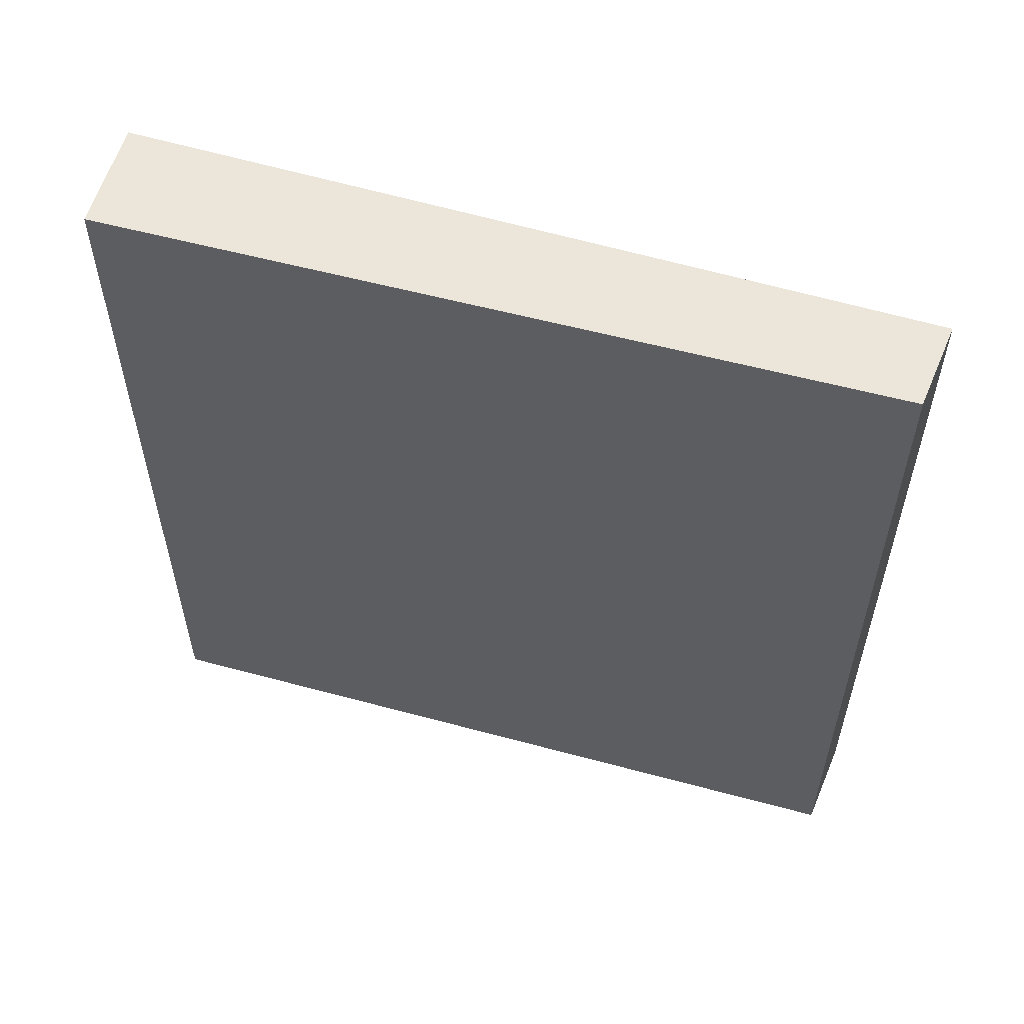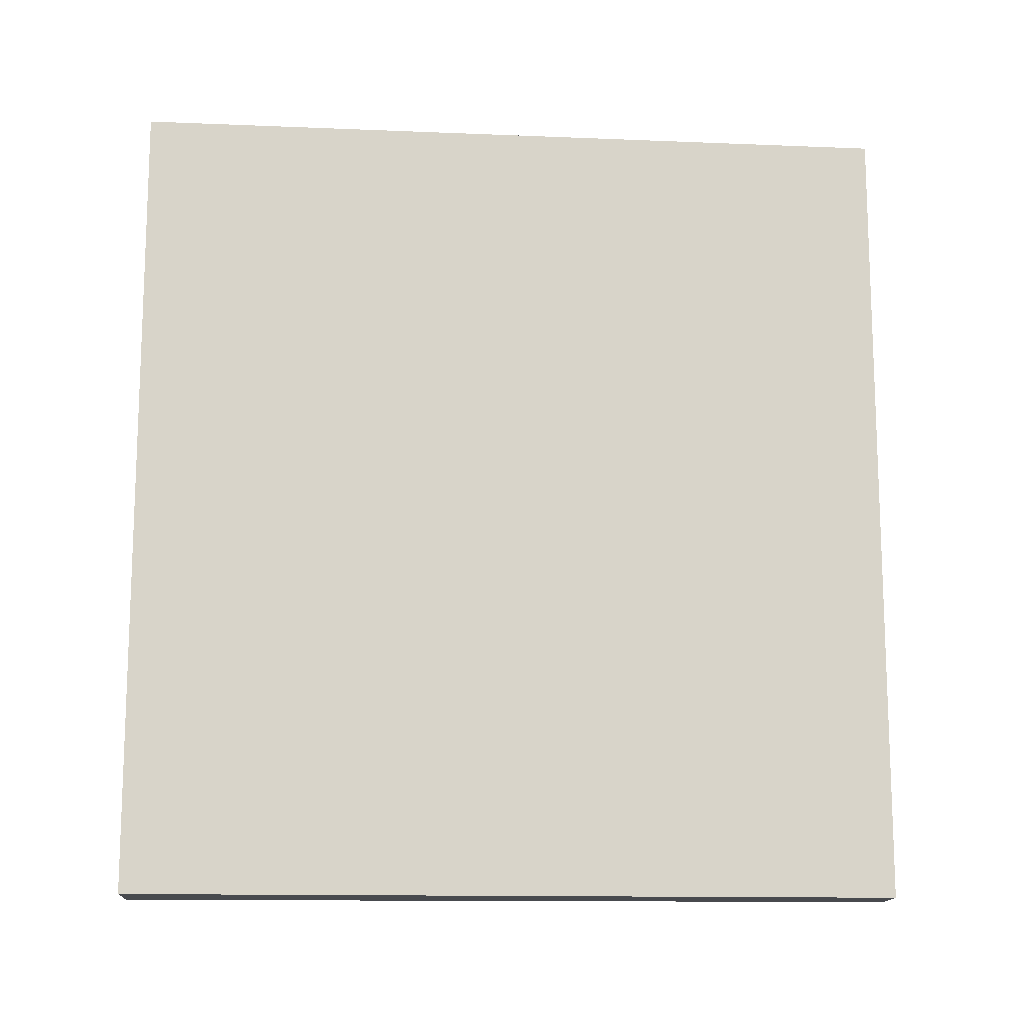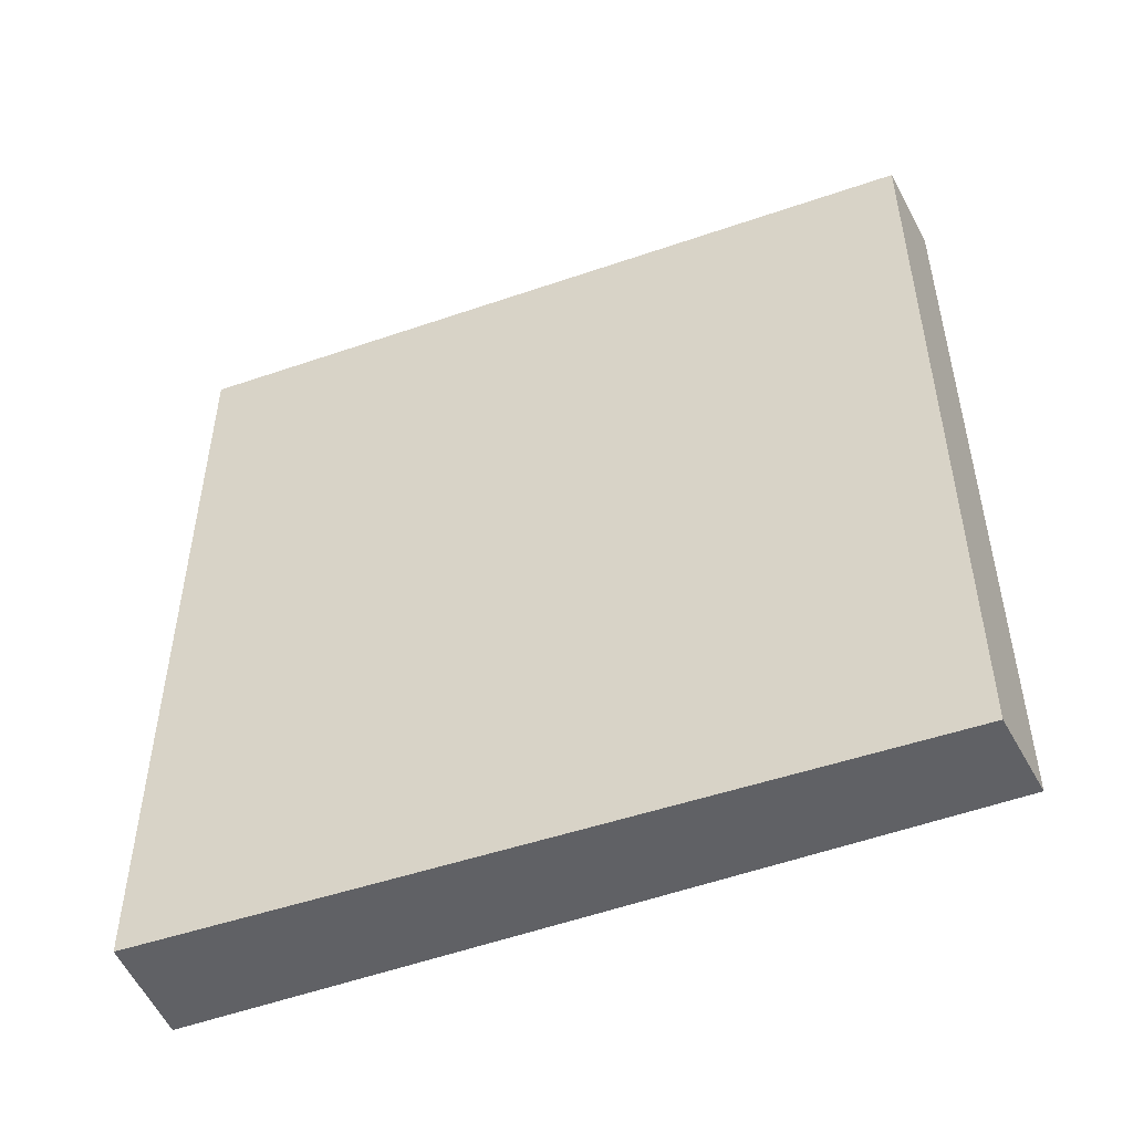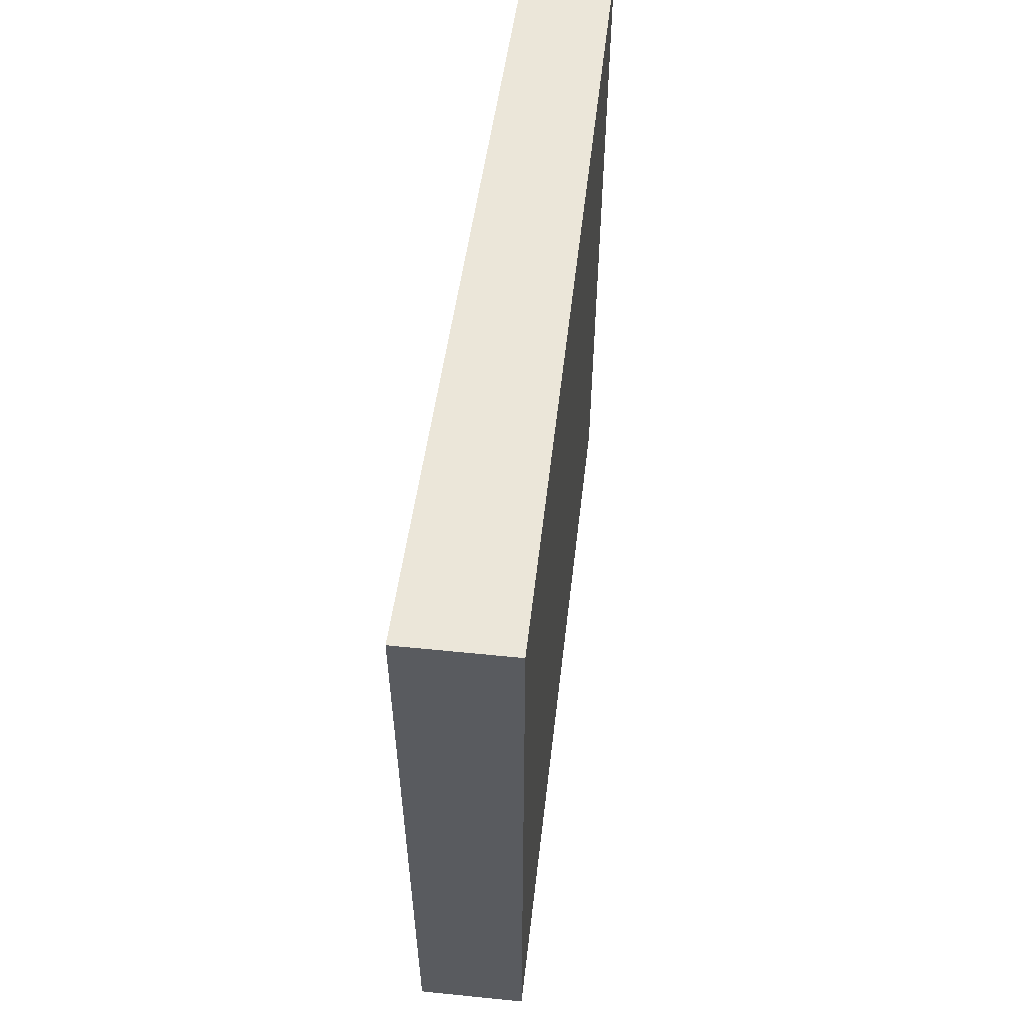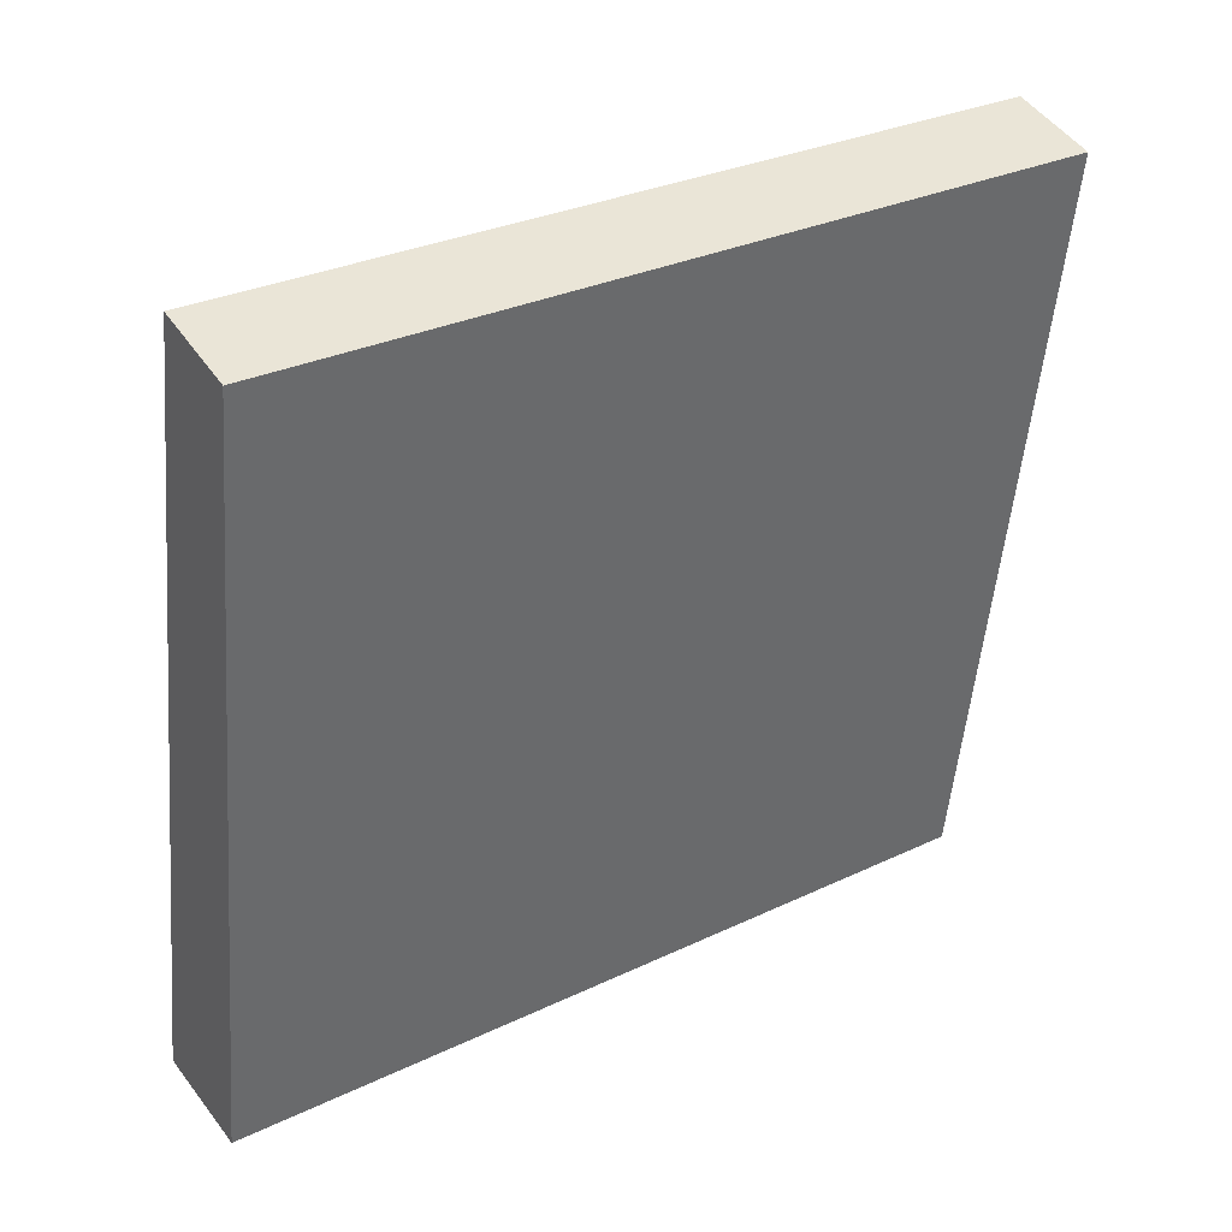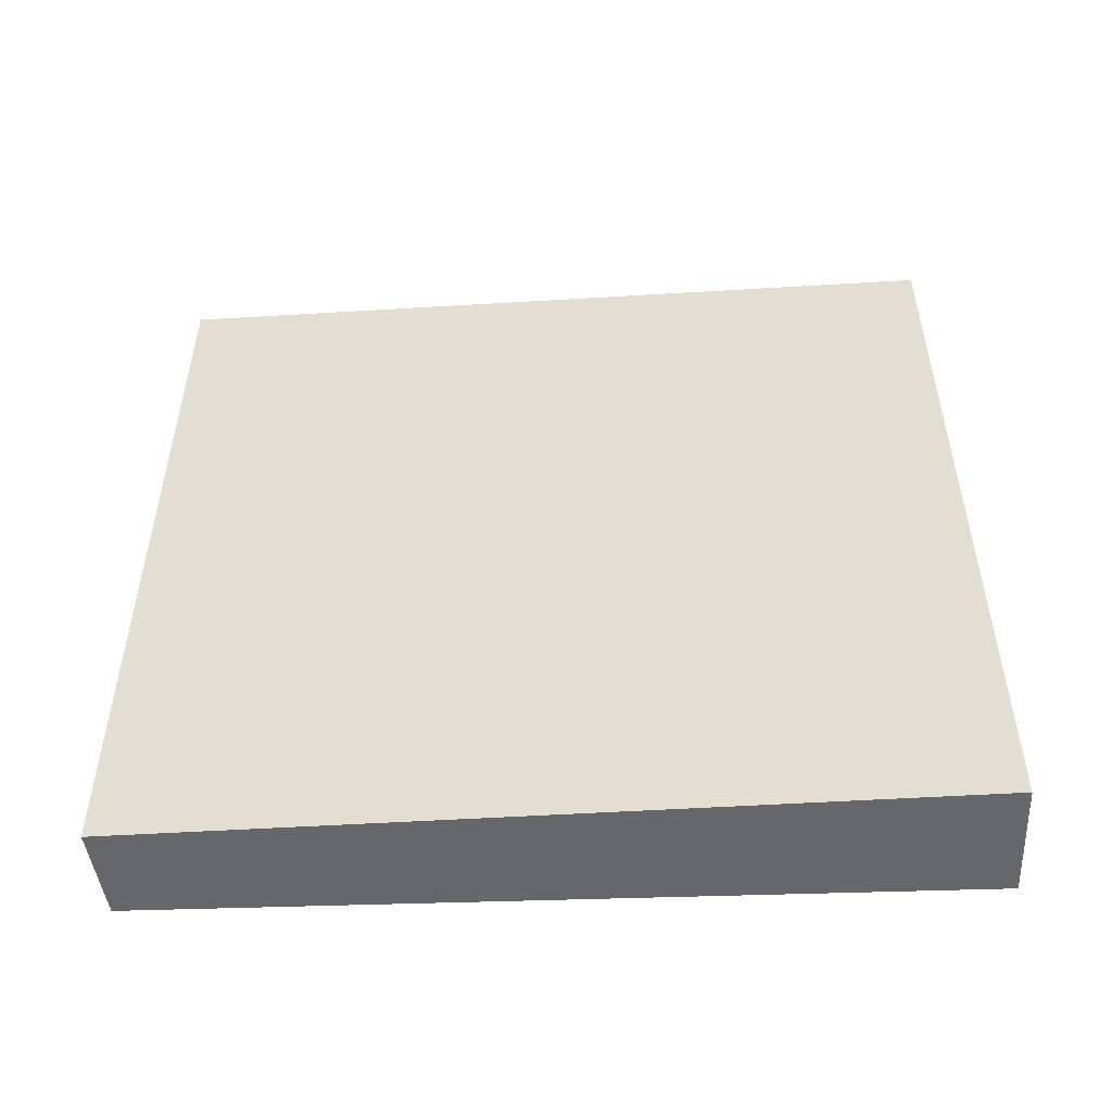
<metadata>
{"format":"obj","ext":"obj","renderer":"f3d","projection":"perspective","resolution":1024,"background":"white","views":[{"elev":56.2,"azim":-82.5,"up":"+Y"},{"elev":-13.3,"azim":-103.7,"up":"+Y"},{"elev":-49.5,"azim":-77.5,"up":"+Y"},{"elev":57.6,"azim":178.4,"up":"+Y"},{"elev":30.3,"azim":-124.6,"up":"+Z"},{"elev":-52.1,"azim":83.7,"up":"+Y"}]}
</metadata>
<code>
v  0 3.254 1.993e-16
v  0.901 3.254 -3.021
v  0.452 3.254 -3.081
v  0.349 3.254 0.097
v  0.452 1.887e-16 -3.081
v  0 0 0
v  0.349 -5.94e-18 0.097
v  0.901 1.85e-16 -3.021
g defaultobject
f 1 2 3
f 2 1 4
f 5 1 3
f 1 5 6
f 6 4 1
f 4 6 7
f 7 2 4
f 2 7 8
f 8 3 2
f 3 8 5
f 5 7 6
f 7 5 8

</code>
